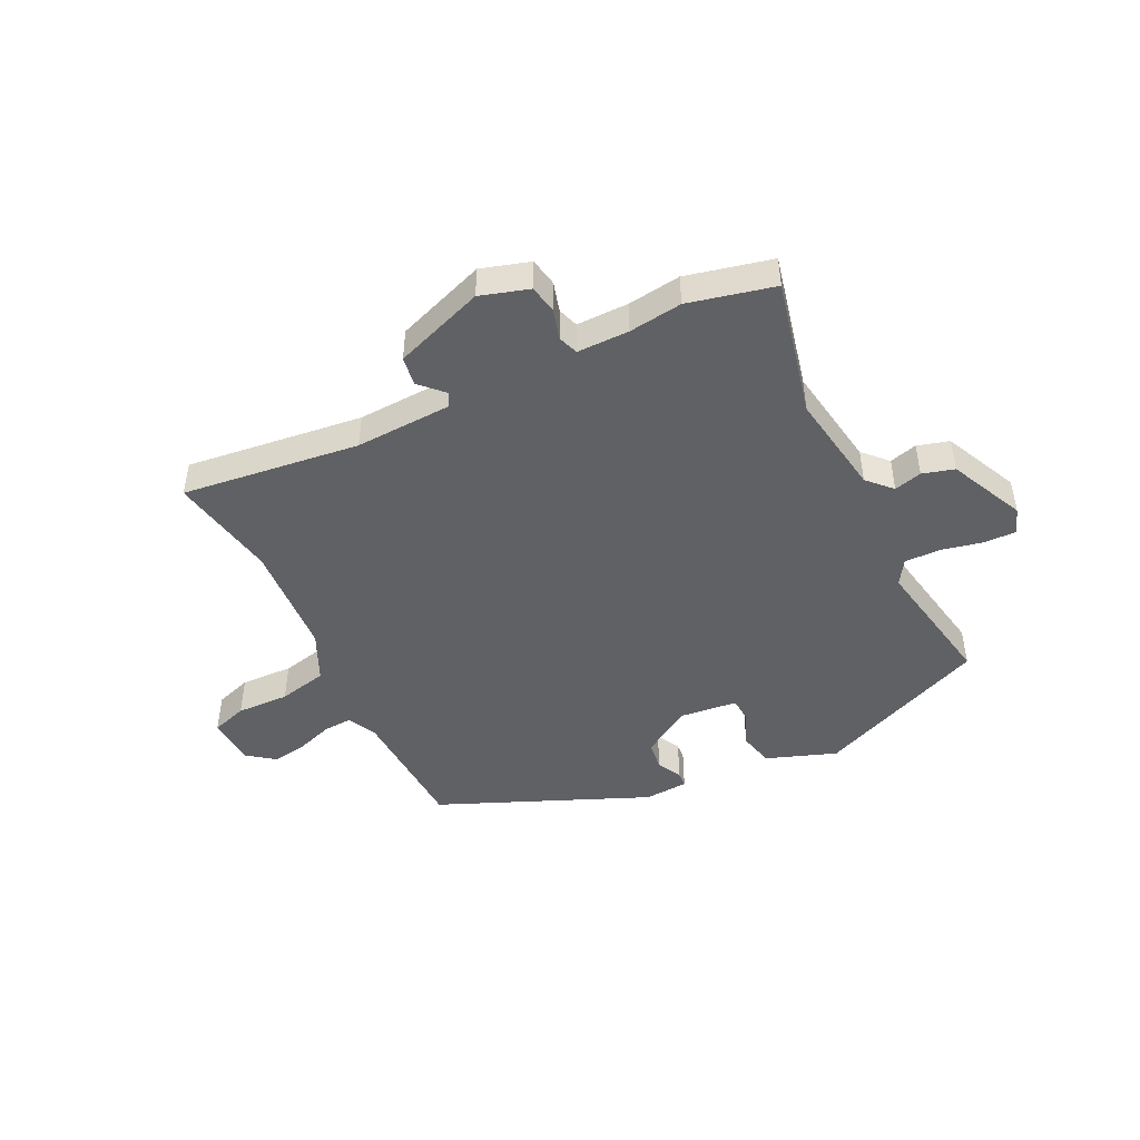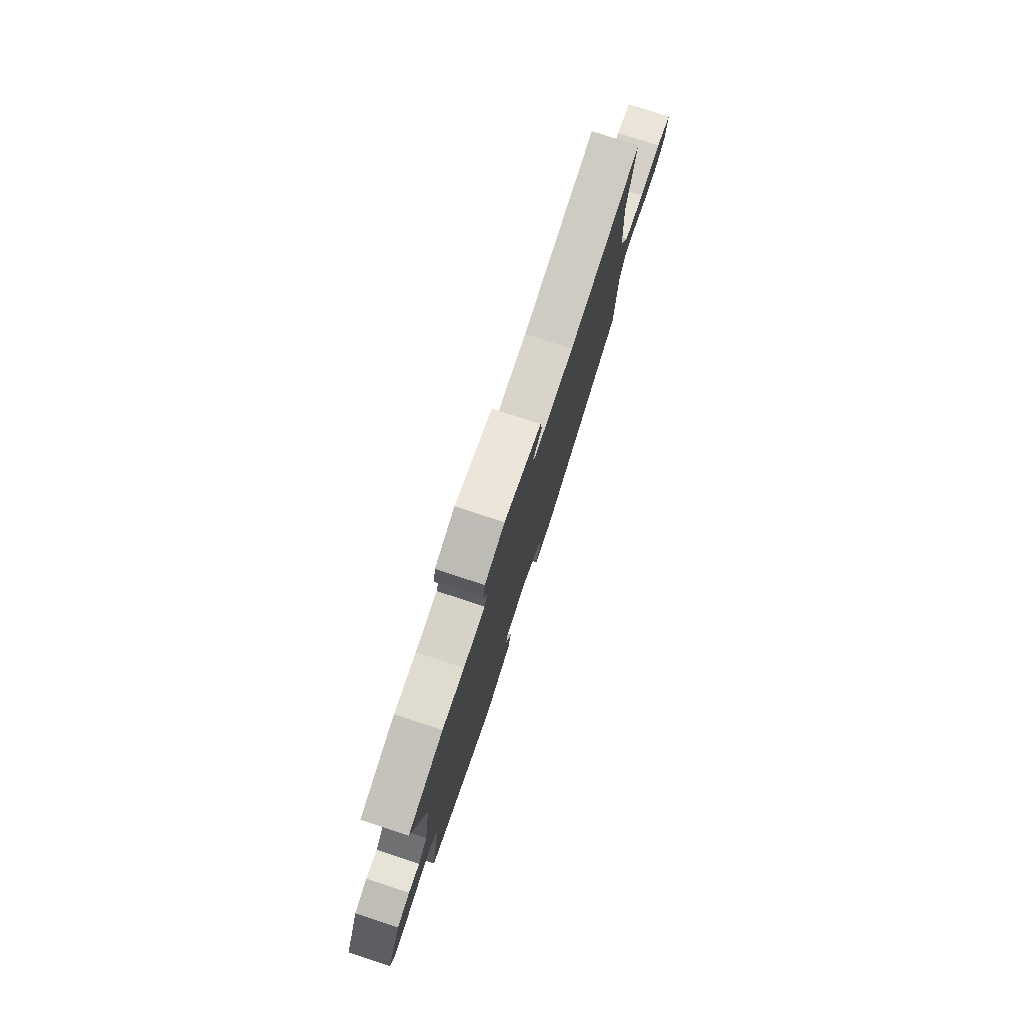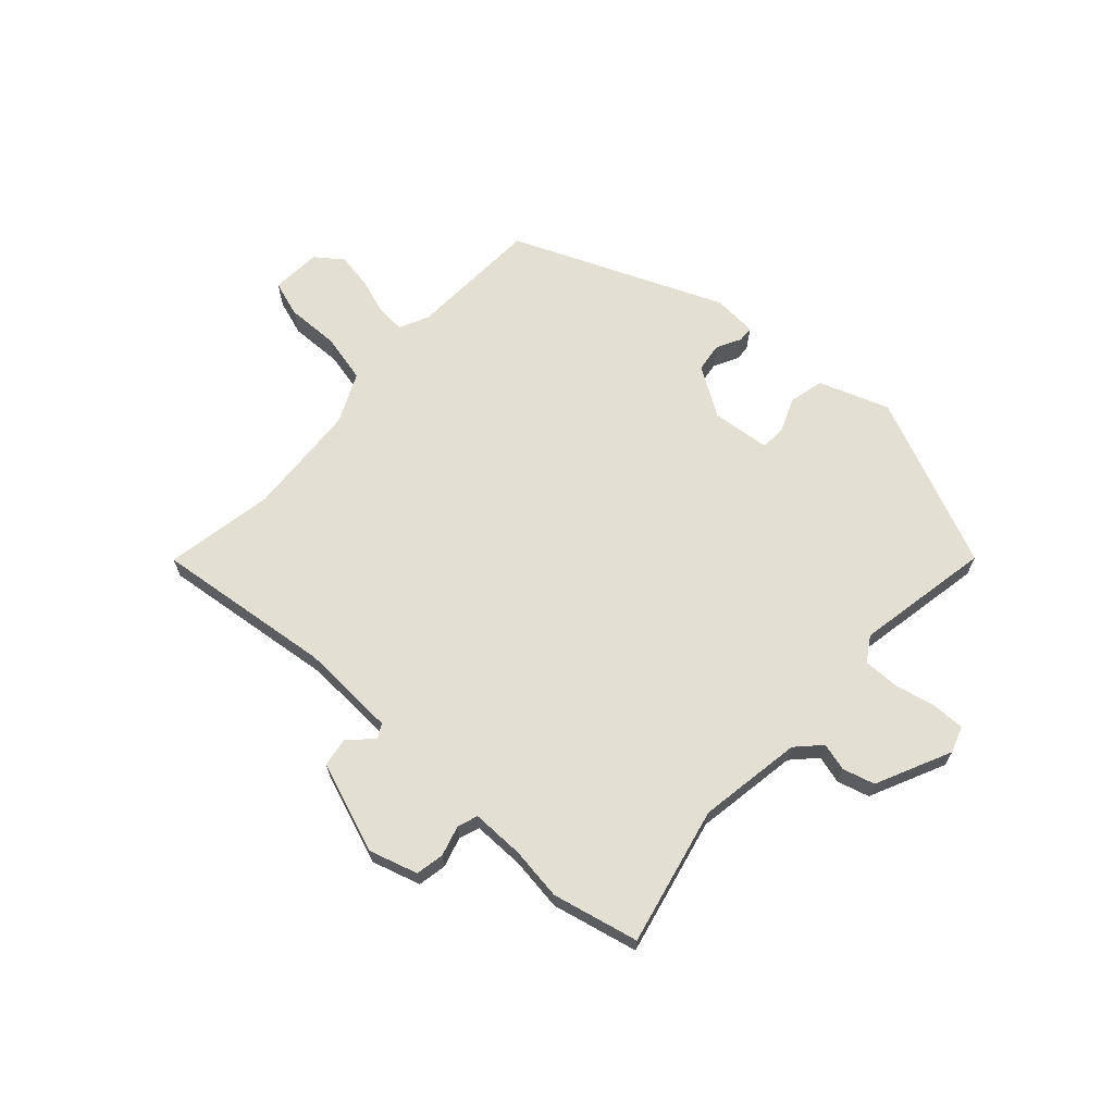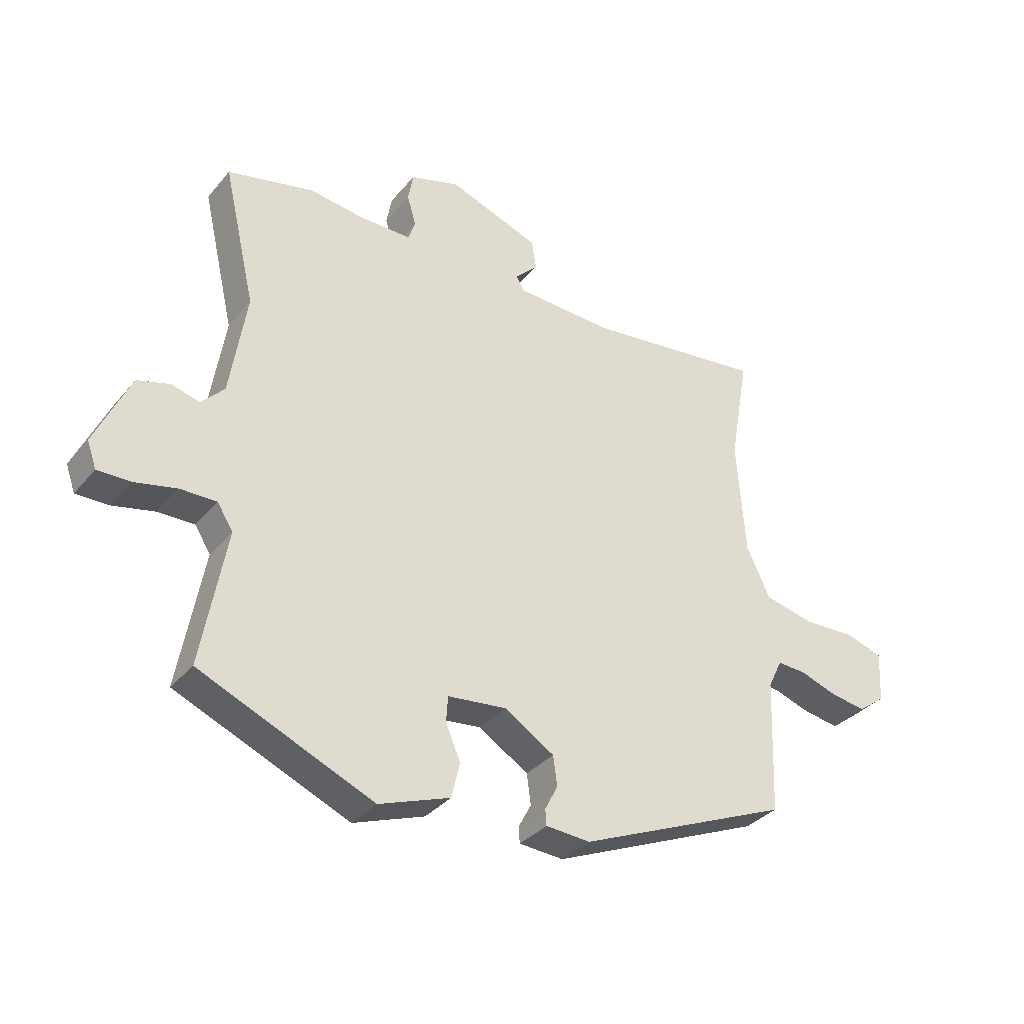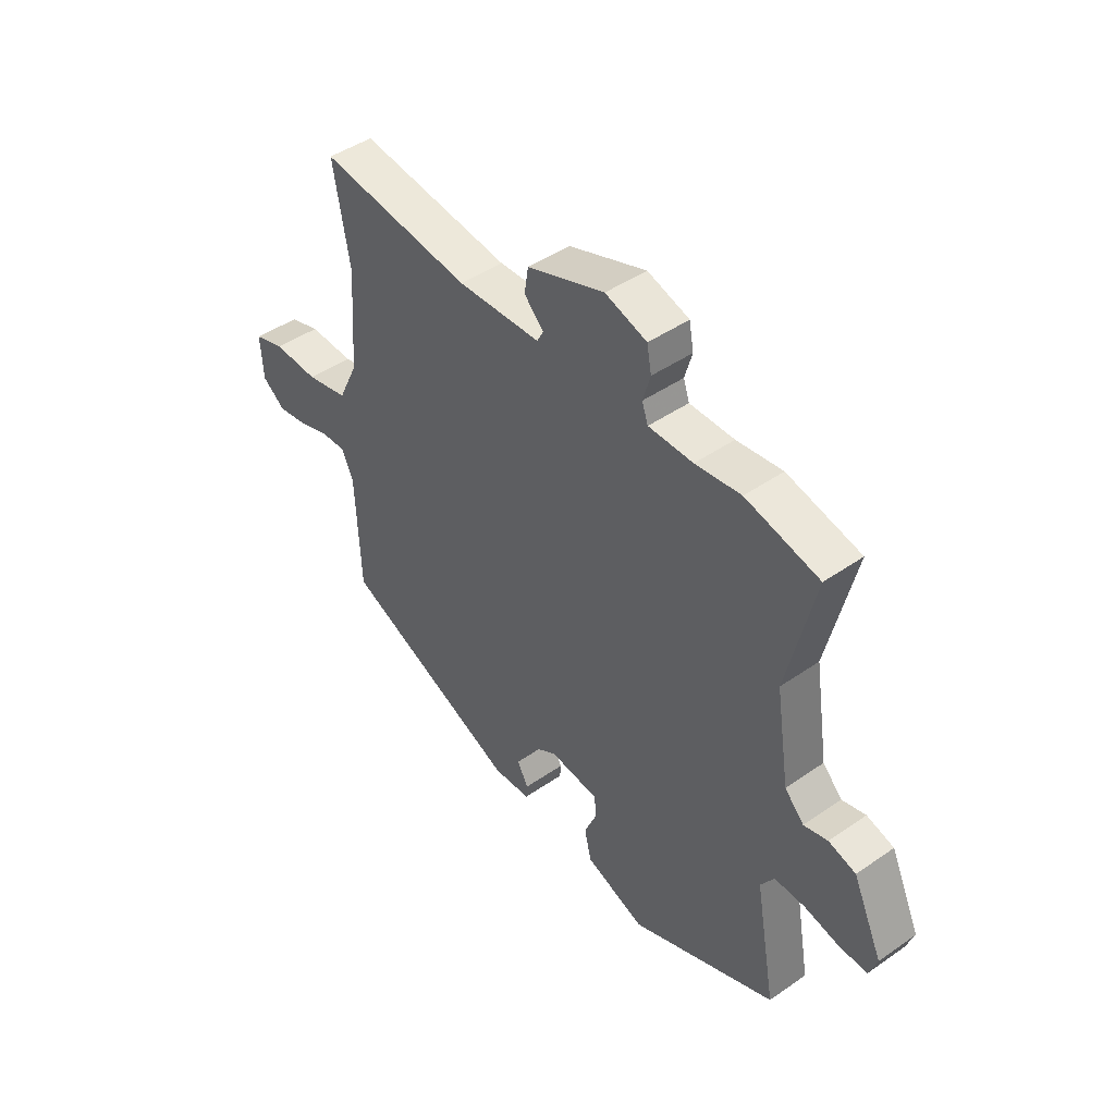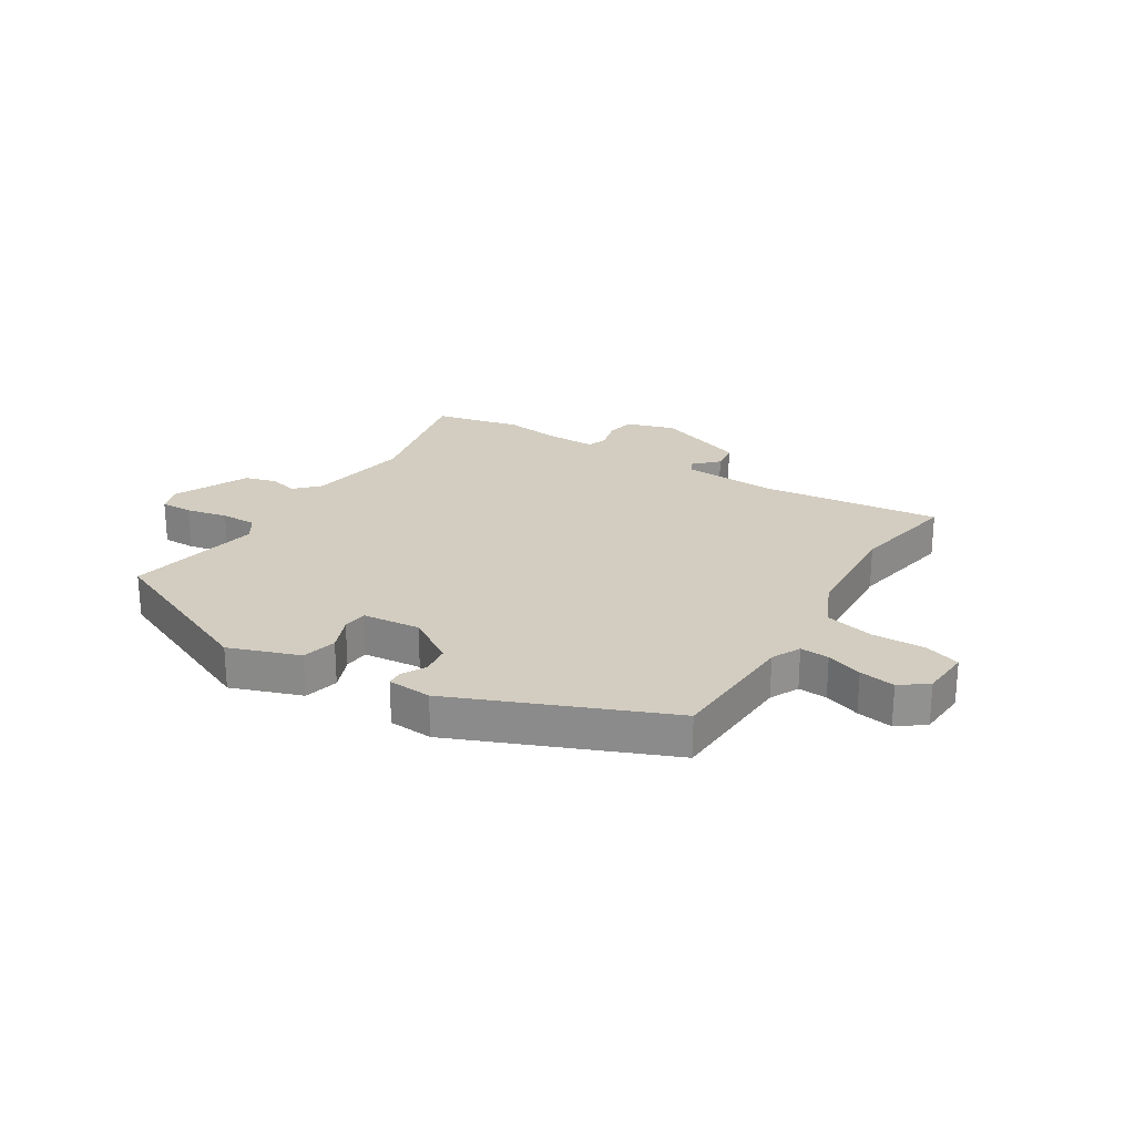
<metadata>
{"format":"obj","ext":"obj","renderer":"f3d","projection":"perspective","resolution":1024,"background":"white","views":[{"elev":-46.4,"azim":26.2,"up":"+Y"},{"elev":78.0,"azim":108.2,"up":"+Z"},{"elev":66.6,"azim":42.6,"up":"+Y"},{"elev":-34.2,"azim":146.4,"up":"+Z"},{"elev":45.2,"azim":51.2,"up":"+Z"},{"elev":24.4,"azim":-147.7,"up":"+Y"}]}
</metadata>
<code>
v 0.51 0.07 -0.4
v 0.215 0.07 -0.526
v 0.094 0.07 -0.482
v 0.08 0.07 -0.422
v 0.105 0.07 -0.362
v 0.102 0.07 -0.319
v 0.002 0.07 -0.308
v -0.083 0.07 -0.361
v -0.09 0.07 -0.412
v -0.068 0.07 -0.454
v -0.07 0.07 -0.481
v -0.146 0.07 -0.486
v -0.508 0.07 -0.332
v -0.517 0.07 -0.103
v -0.541 0.07 -0.053
v -0.591 0.07 -0.056
v -0.653 0.07 -0.077
v -0.715 0.07 -0.087
v -0.761 0.07 -0.052
v -0.766 0.07 0.034
v -0.704 0.07 0.054
v -0.613 0.07 0.051
v -0.528 0.07 0.07
v -0.488 0.07 0.155
v -0.474 0.07 0.353
v -0.507 0.07 0.54
v -0.2 0.07 0.502
v -0.033 0.07 0.509
v -0.02 0.07 0.533
v -0.059 0.07 0.573
v -0.051 0.07 0.623
v 0.105 0.07 0.679
v 0.189 0.07 0.653
v 0.198 0.07 0.604
v 0.183 0.07 0.552
v 0.195 0.07 0.517
v 0.285 0.07 0.517
v 0.377 0.07 0.529
v 0.525 0.07 0.494
v 0.47 0.07 0.256
v 0.498 0.07 0.077
v 0.537 0.07 0.036
v 0.585 0.07 0.049
v 0.64 0.07 0.033
v 0.7 0.07 -0.097
v 0.684 0.07 -0.142
v 0.628 0.07 -0.141
v 0.557 0.07 -0.125
v 0.495 0.07 -0.124
v 0.468 0.07 -0.166
v 0.51 0 -0.4
v 0.215 0 -0.526
v 0.094 0 -0.482
v 0.08 0 -0.422
v 0.105 0 -0.362
v 0.102 0 -0.319
v 0.002 0 -0.308
v -0.083 0 -0.361
v -0.09 0 -0.412
v -0.068 0 -0.454
v -0.07 0 -0.481
v -0.146 0 -0.486
v -0.508 0 -0.332
v -0.517 0 -0.103
v -0.541 0 -0.053
v -0.591 0 -0.056
v -0.653 0 -0.077
v -0.715 0 -0.087
v -0.761 0 -0.052
v -0.766 0 0.034
v -0.704 0 0.054
v -0.613 0 0.051
v -0.528 0 0.07
v -0.488 0 0.155
v -0.474 0 0.353
v -0.507 0 0.54
v -0.2 0 0.502
v -0.033 0 0.509
v -0.02 0 0.533
v -0.059 0 0.573
v -0.051 0 0.623
v 0.105 0 0.679
v 0.189 0 0.653
v 0.198 0 0.604
v 0.183 0 0.552
v 0.195 0 0.517
v 0.285 0 0.517
v 0.377 0 0.529
v 0.525 0 0.494
v 0.47 0 0.256
v 0.498 0 0.077
v 0.537 0 0.036
v 0.585 0 0.049
v 0.64 0 0.033
v 0.7 0 -0.097
v 0.684 0 -0.142
v 0.628 0 -0.141
v 0.557 0 -0.125
v 0.495 0 -0.124
v 0.468 0 -0.166
f 45 46 47 48
f 45 48 49
f 42 43 44 45
f 42 45 49
f 41 42 49 50
f 37 38 39 40
f 36 37 40 41
f 32 33 34 35
f 32 35 36
f 29 30 31 32
f 28 29 32 36
f 27 28 36 41
f 25 26 27 41
f 19 20 21 22
f 19 22 23
f 16 17 18 19
f 15 16 19 23
f 14 15 23 24
f 12 13 14 24
f 9 10 11 12
f 8 9 12 24
f 2 3 4 5
f 50 1 2 5
f 50 5 6
f 41 50 6 7
f 24 25 41
f 7 8 24 41
f 98 97 96 95
f 99 98 95
f 95 94 93 92
f 99 95 92
f 100 99 92 91
f 90 89 88 87
f 91 90 87 86
f 85 84 83 82
f 86 85 82
f 82 81 80 79
f 86 82 79 78
f 91 86 78 77
f 91 77 76 75
f 72 71 70 69
f 73 72 69
f 69 68 67 66
f 73 69 66 65
f 74 73 65 64
f 74 64 63 62
f 62 61 60 59
f 74 62 59 58
f 55 54 53 52
f 55 52 51 100
f 56 55 100
f 57 56 100 91
f 91 75 74
f 91 74 58 57
f 1 51 52 2
f 2 52 53 3
f 3 53 54 4
f 4 54 55 5
f 5 55 56 6
f 6 56 57 7
f 7 57 58 8
f 8 58 59 9
f 9 59 60 10
f 10 60 61 11
f 11 61 62 12
f 12 62 63 13
f 13 63 64 14
f 14 64 65 15
f 15 65 66 16
f 16 66 67 17
f 17 67 68 18
f 18 68 69 19
f 19 69 70 20
f 20 70 71 21
f 21 71 72 22
f 22 72 73 23
f 23 73 74 24
f 24 74 75 25
f 25 75 76 26
f 26 76 77 27
f 27 77 78 28
f 28 78 79 29
f 29 79 80 30
f 30 80 81 31
f 31 81 82 32
f 32 82 83 33
f 33 83 84 34
f 34 84 85 35
f 35 85 86 36
f 36 86 87 37
f 37 87 88 38
f 38 88 89 39
f 39 89 90 40
f 40 90 91 41
f 41 91 92 42
f 42 92 93 43
f 43 93 94 44
f 44 94 95 45
f 45 95 96 46
f 46 96 97 47
f 47 97 98 48
f 48 98 99 49
f 49 99 100 50
f 50 100 51 1

</code>
